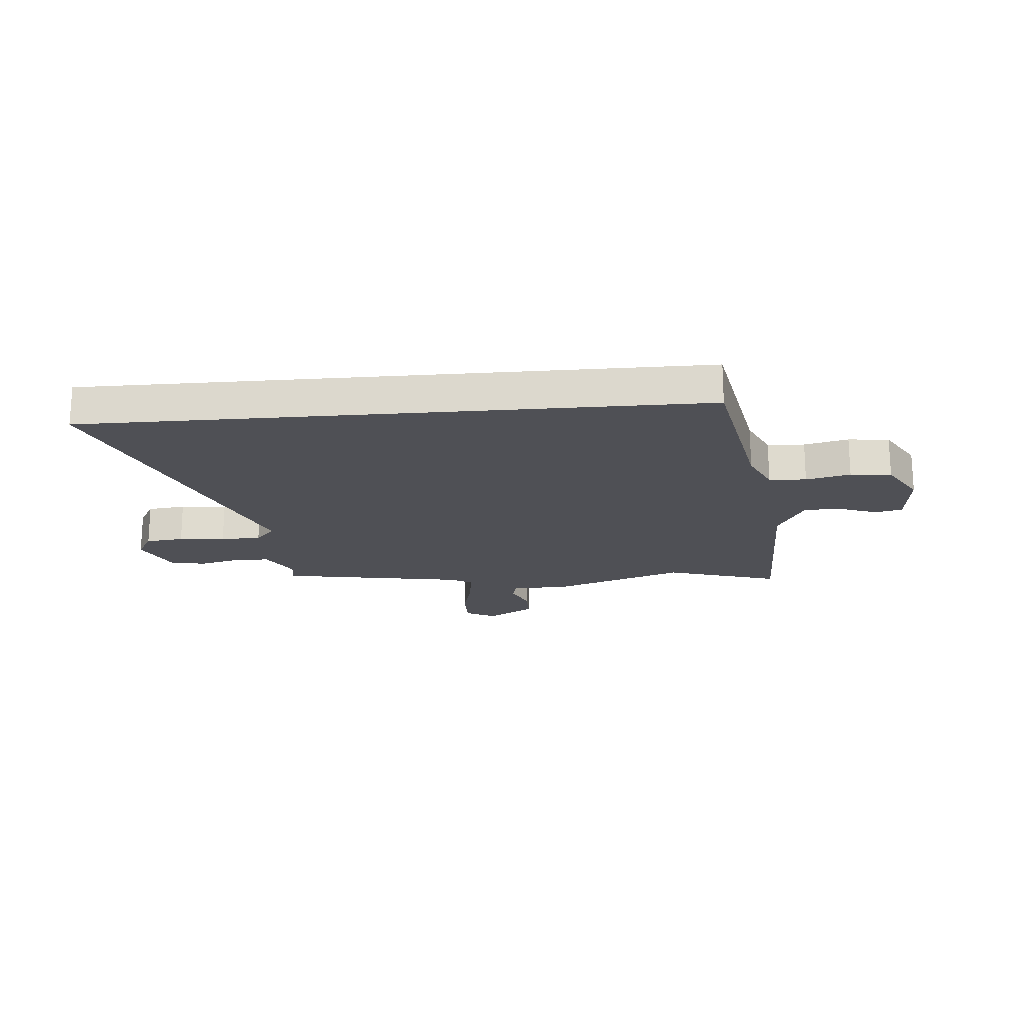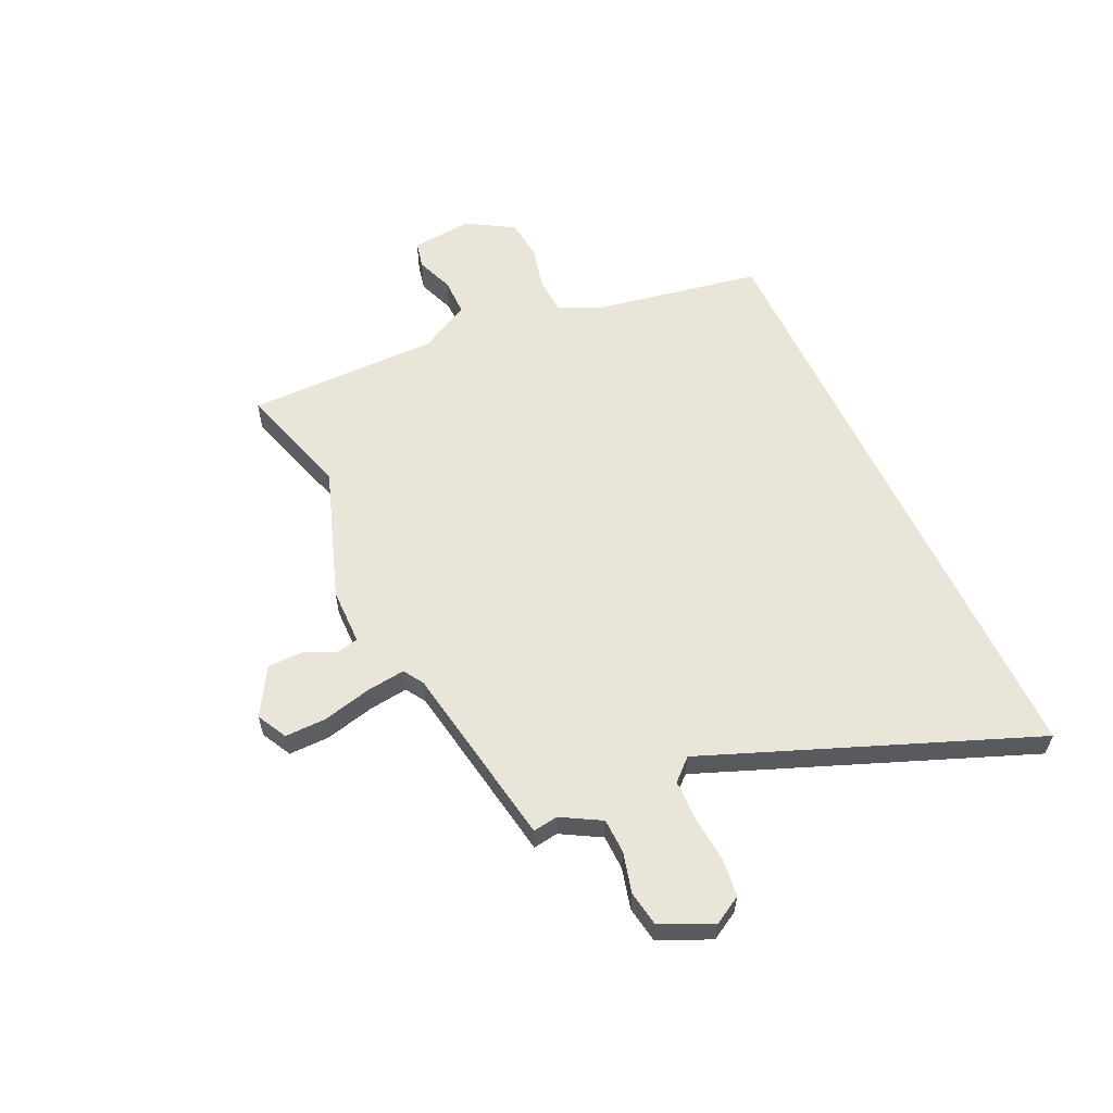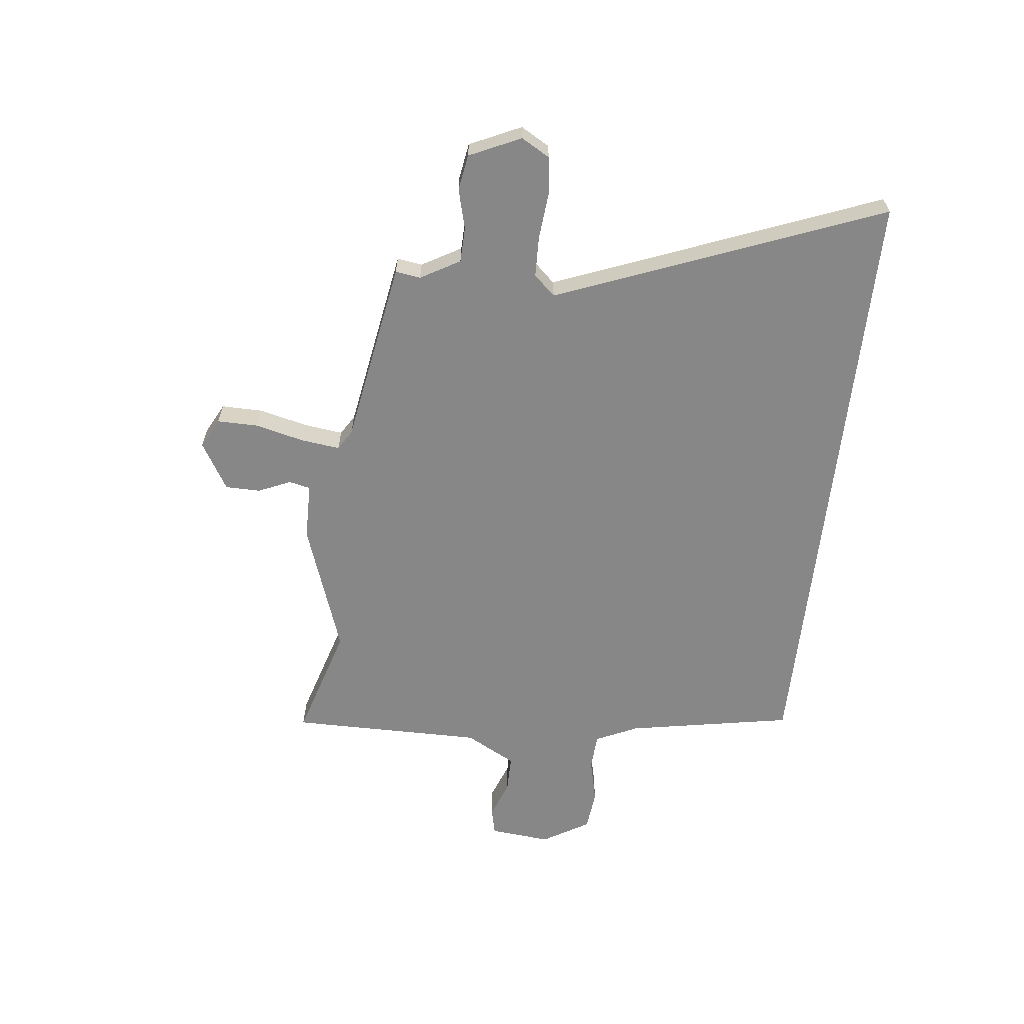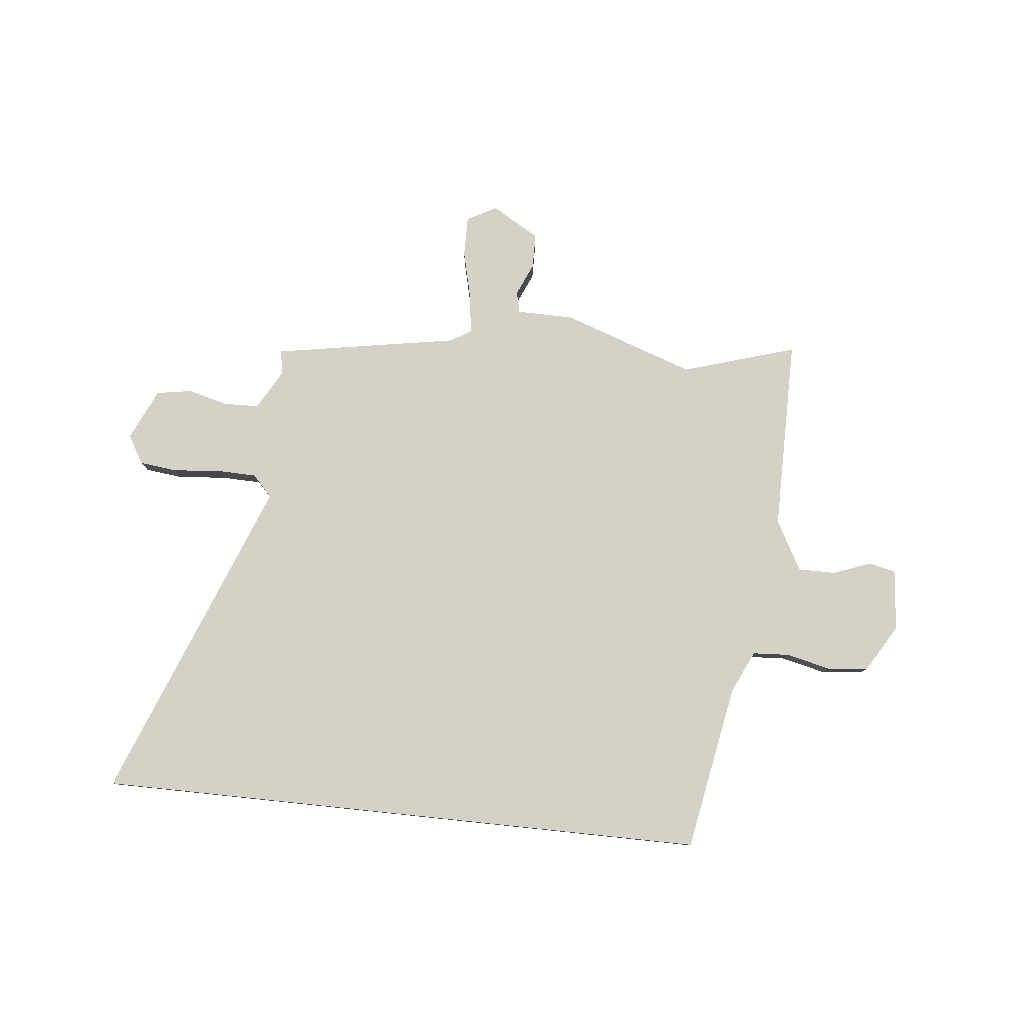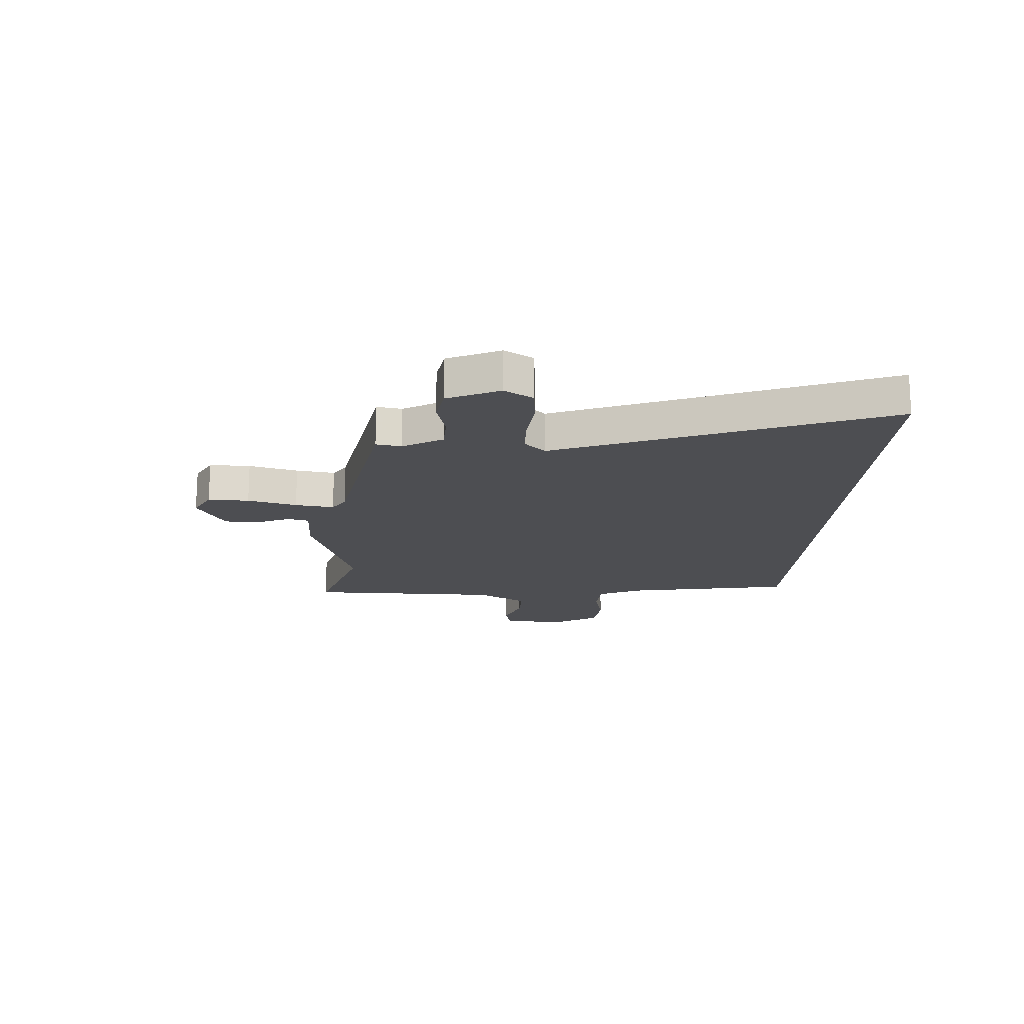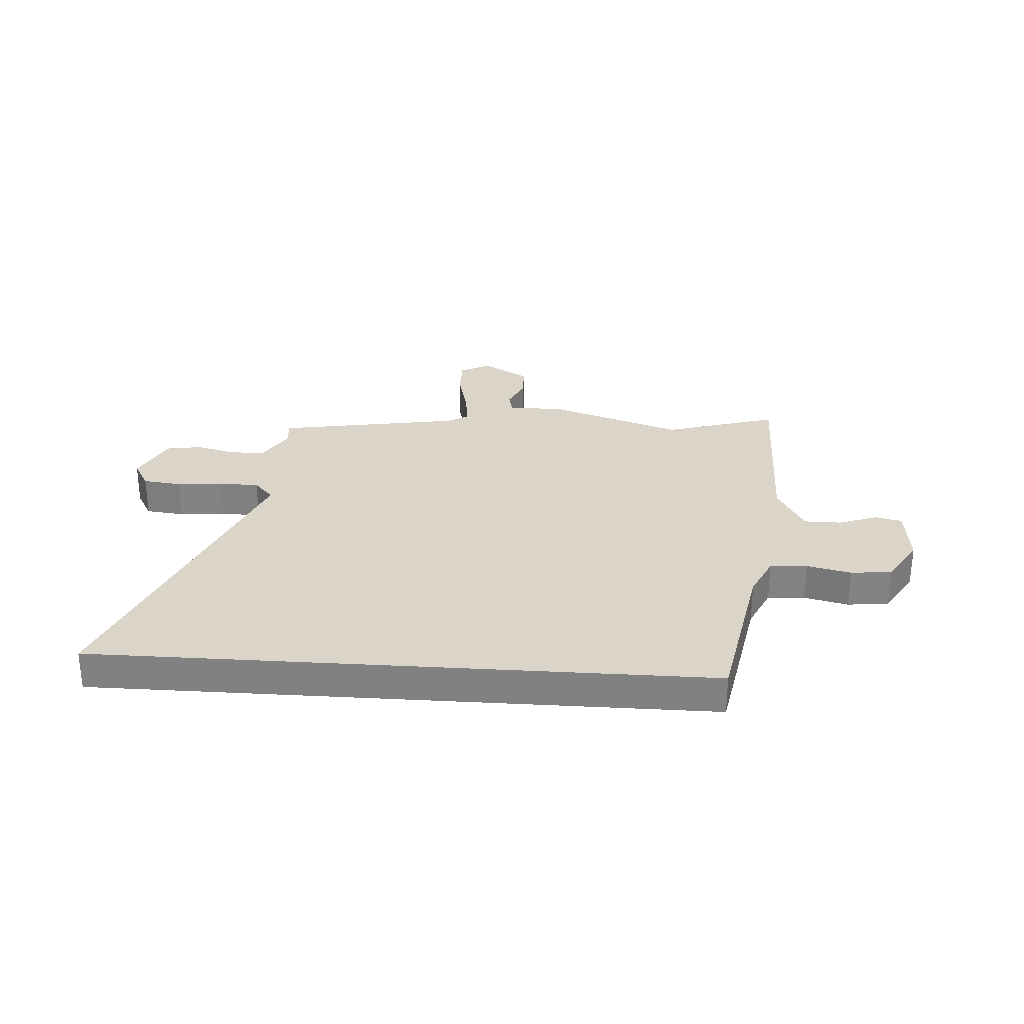
<metadata>
{"format":"obj","ext":"obj","renderer":"f3d","projection":"perspective","resolution":1024,"background":"white","views":[{"elev":-19.4,"azim":5.0,"up":"+Y"},{"elev":58.4,"azim":-114.9,"up":"+Y"},{"elev":-62.3,"azim":-96.3,"up":"+Y"},{"elev":79.8,"azim":6.0,"up":"+Y"},{"elev":-17.1,"azim":-93.9,"up":"+Y"},{"elev":29.1,"azim":3.9,"up":"+Y"}]}
</metadata>
<code>
v 0.404 0.07 0.5
v 0.459 0.07 0.195
v 0.495 0.07 0.117
v 0.563 0.07 0.113
v 0.644 0.07 0.132
v 0.719 0.07 0.124
v 0.77 0.07 0.038
v 0.759 0.07 -0.074
v 0.709 0.07 -0.085
v 0.64 0.07 -0.059
v 0.571 0.07 -0.059
v 0.521 0.07 -0.151
v 0.521 0.07 -0.506
v 0.312 0.07 -0.442
v 0.069 0.07 -0.526
v -0.036 0.07 -0.527
v -0.045 0.07 -0.566
v -0.019 0.07 -0.626
v -0.02 0.07 -0.69
v -0.107 0.07 -0.741
v -0.162 0.07 -0.712
v -0.161 0.07 -0.637
v -0.139 0.07 -0.547
v -0.13 0.07 -0.476
v -0.167 0.07 -0.453
v -0.507 0.07 -0.394
v -0.5 0.07 -0.348
v -0.541 0.07 -0.276
v -0.605 0.07 -0.274
v -0.679 0.07 -0.293
v -0.744 0.07 -0.282
v -0.787 0.07 -0.188
v -0.757 0.07 -0.136
v -0.687 0.07 -0.128
v -0.602 0.07 -0.136
v -0.528 0.07 -0.134
v -0.492 0.07 -0.095
v -0.724 0.07 0.5
v 0.404 0 0.5
v 0.459 0 0.195
v 0.495 0 0.117
v 0.563 0 0.113
v 0.644 0 0.132
v 0.719 0 0.124
v 0.77 0 0.038
v 0.759 0 -0.074
v 0.709 0 -0.085
v 0.64 0 -0.059
v 0.571 0 -0.059
v 0.521 0 -0.151
v 0.521 0 -0.506
v 0.312 0 -0.442
v 0.069 0 -0.526
v -0.036 0 -0.527
v -0.045 0 -0.566
v -0.019 0 -0.626
v -0.02 0 -0.69
v -0.107 0 -0.741
v -0.162 0 -0.712
v -0.161 0 -0.637
v -0.139 0 -0.547
v -0.13 0 -0.476
v -0.167 0 -0.453
v -0.507 0 -0.394
v -0.5 0 -0.348
v -0.541 0 -0.276
v -0.605 0 -0.274
v -0.679 0 -0.293
v -0.744 0 -0.282
v -0.787 0 -0.188
v -0.757 0 -0.136
v -0.687 0 -0.128
v -0.602 0 -0.136
v -0.528 0 -0.134
v -0.492 0 -0.095
v -0.724 0 0.5
f 37 38 1 2
f 36 37 2 3
f 33 34 35
f 32 33 35
f 31 32 35
f 30 31 35
f 29 30 35
f 28 29 35 36
f 36 3 4
f 28 36 4
f 27 28 4
f 4 5 6
f 27 4 6
f 26 27 6
f 25 26 6
f 21 22 23
f 20 21 23
f 19 20 23
f 18 19 23
f 17 18 23
f 16 17 23 24
f 16 24 25
f 15 16 25
f 14 15 25
f 12 13 14
f 11 12 14 25
f 8 9 10
f 7 8 10
f 6 7 10
f 6 10 11
f 6 11 25
f 40 39 76 75
f 41 40 75 74
f 73 72 71
f 73 71 70
f 73 70 69
f 73 69 68
f 73 68 67
f 74 73 67 66
f 42 41 74
f 42 74 66
f 42 66 65
f 44 43 42
f 44 42 65
f 44 65 64
f 44 64 63
f 61 60 59
f 61 59 58
f 61 58 57
f 61 57 56
f 61 56 55
f 62 61 55 54
f 63 62 54
f 63 54 53
f 63 53 52
f 52 51 50
f 63 52 50 49
f 48 47 46
f 48 46 45
f 48 45 44
f 49 48 44
f 63 49 44
f 1 39 40 2
f 2 40 41 3
f 3 41 42 4
f 4 42 43 5
f 5 43 44 6
f 6 44 45 7
f 7 45 46 8
f 8 46 47 9
f 9 47 48 10
f 10 48 49 11
f 11 49 50 12
f 12 50 51 13
f 13 51 52 14
f 14 52 53 15
f 15 53 54 16
f 16 54 55 17
f 17 55 56 18
f 18 56 57 19
f 19 57 58 20
f 20 58 59 21
f 21 59 60 22
f 22 60 61 23
f 23 61 62 24
f 24 62 63 25
f 25 63 64 26
f 26 64 65 27
f 27 65 66 28
f 28 66 67 29
f 29 67 68 30
f 30 68 69 31
f 31 69 70 32
f 32 70 71 33
f 33 71 72 34
f 34 72 73 35
f 35 73 74 36
f 36 74 75 37
f 37 75 76 38
f 38 76 39 1

</code>
